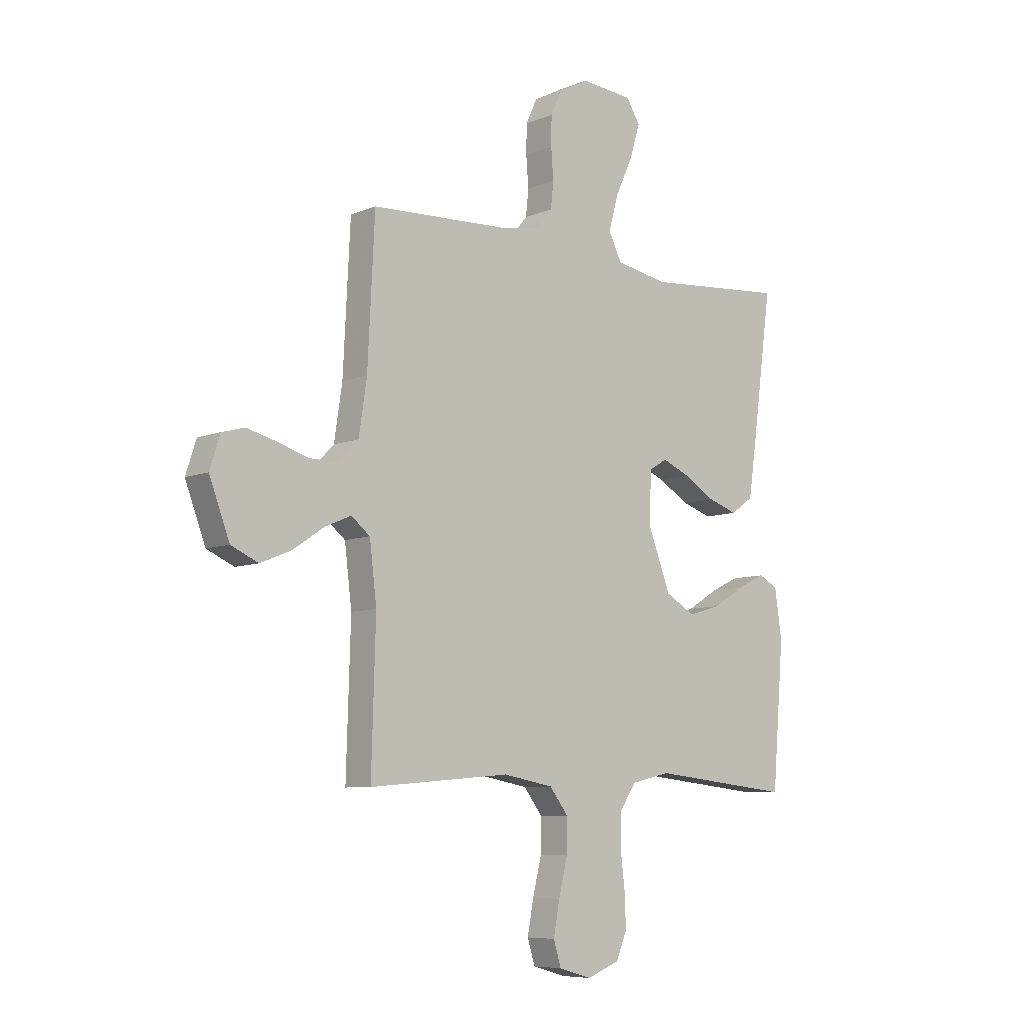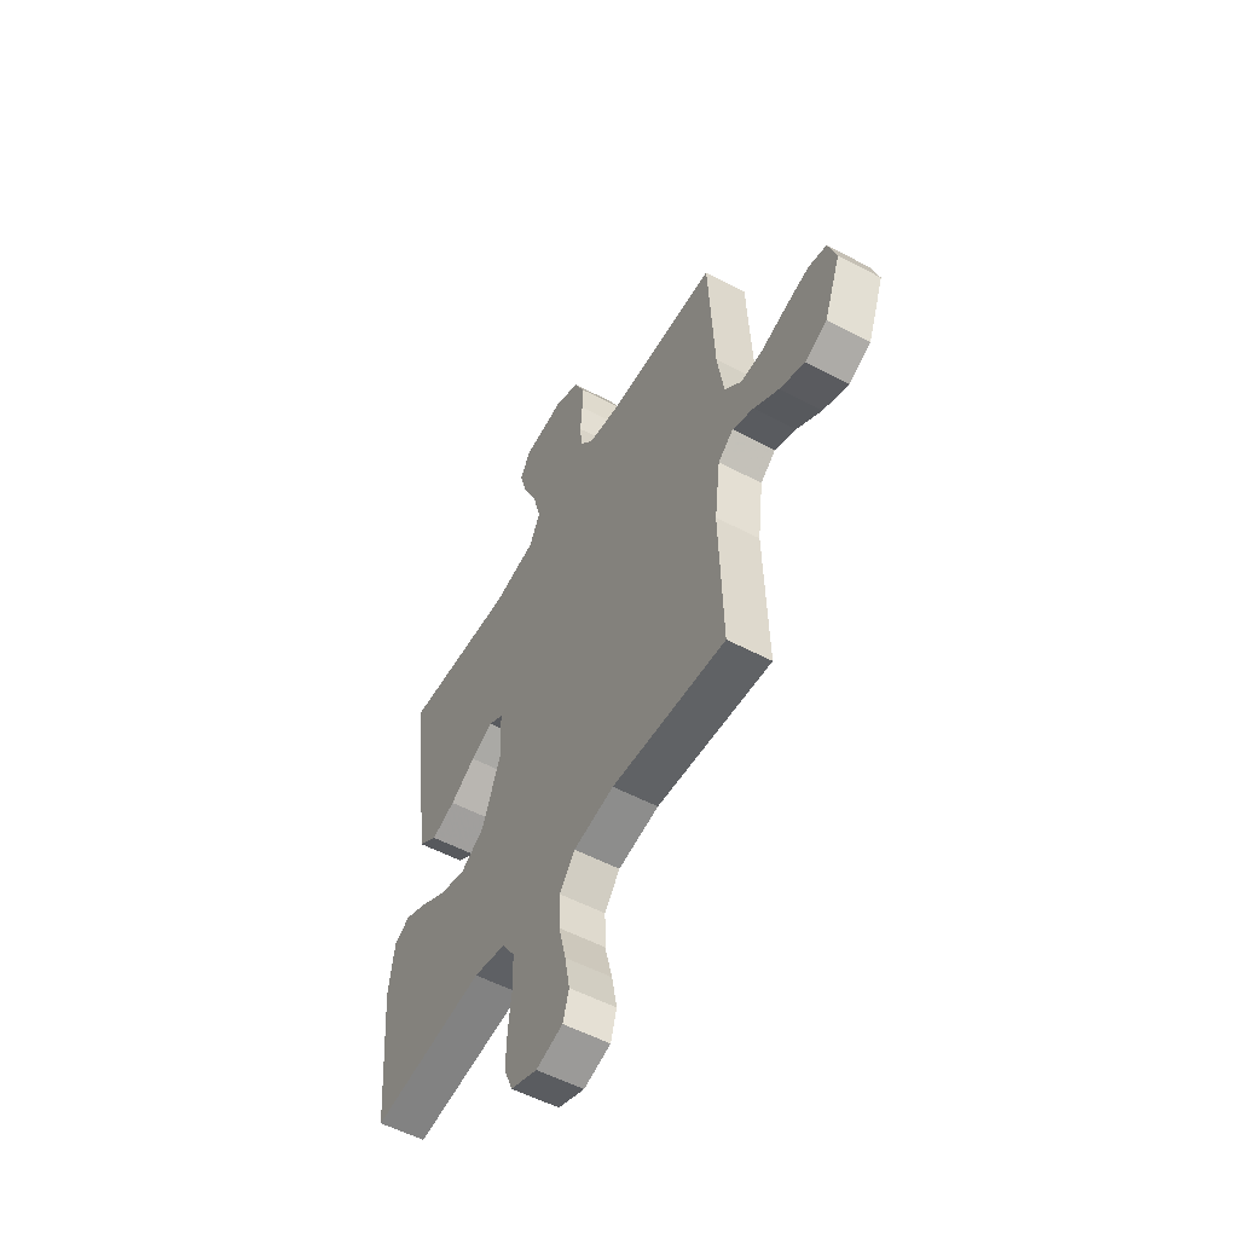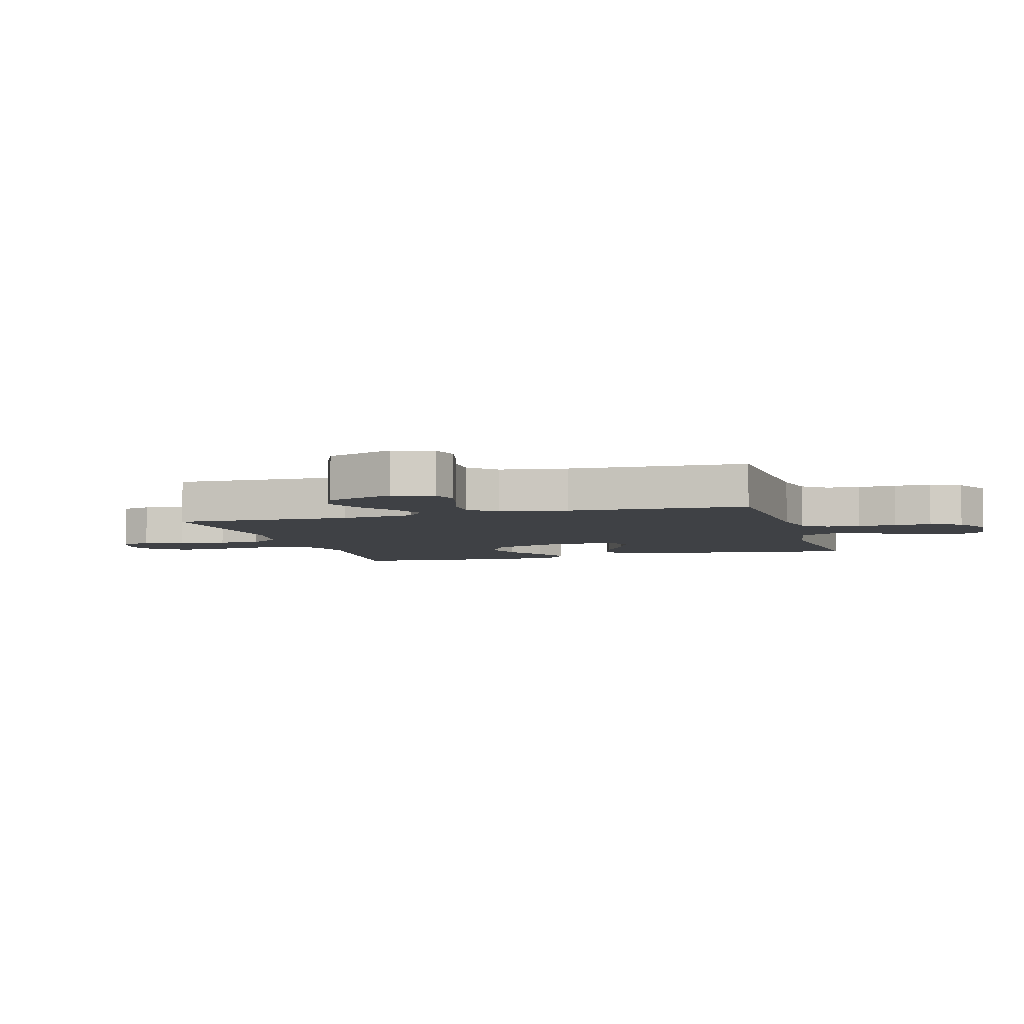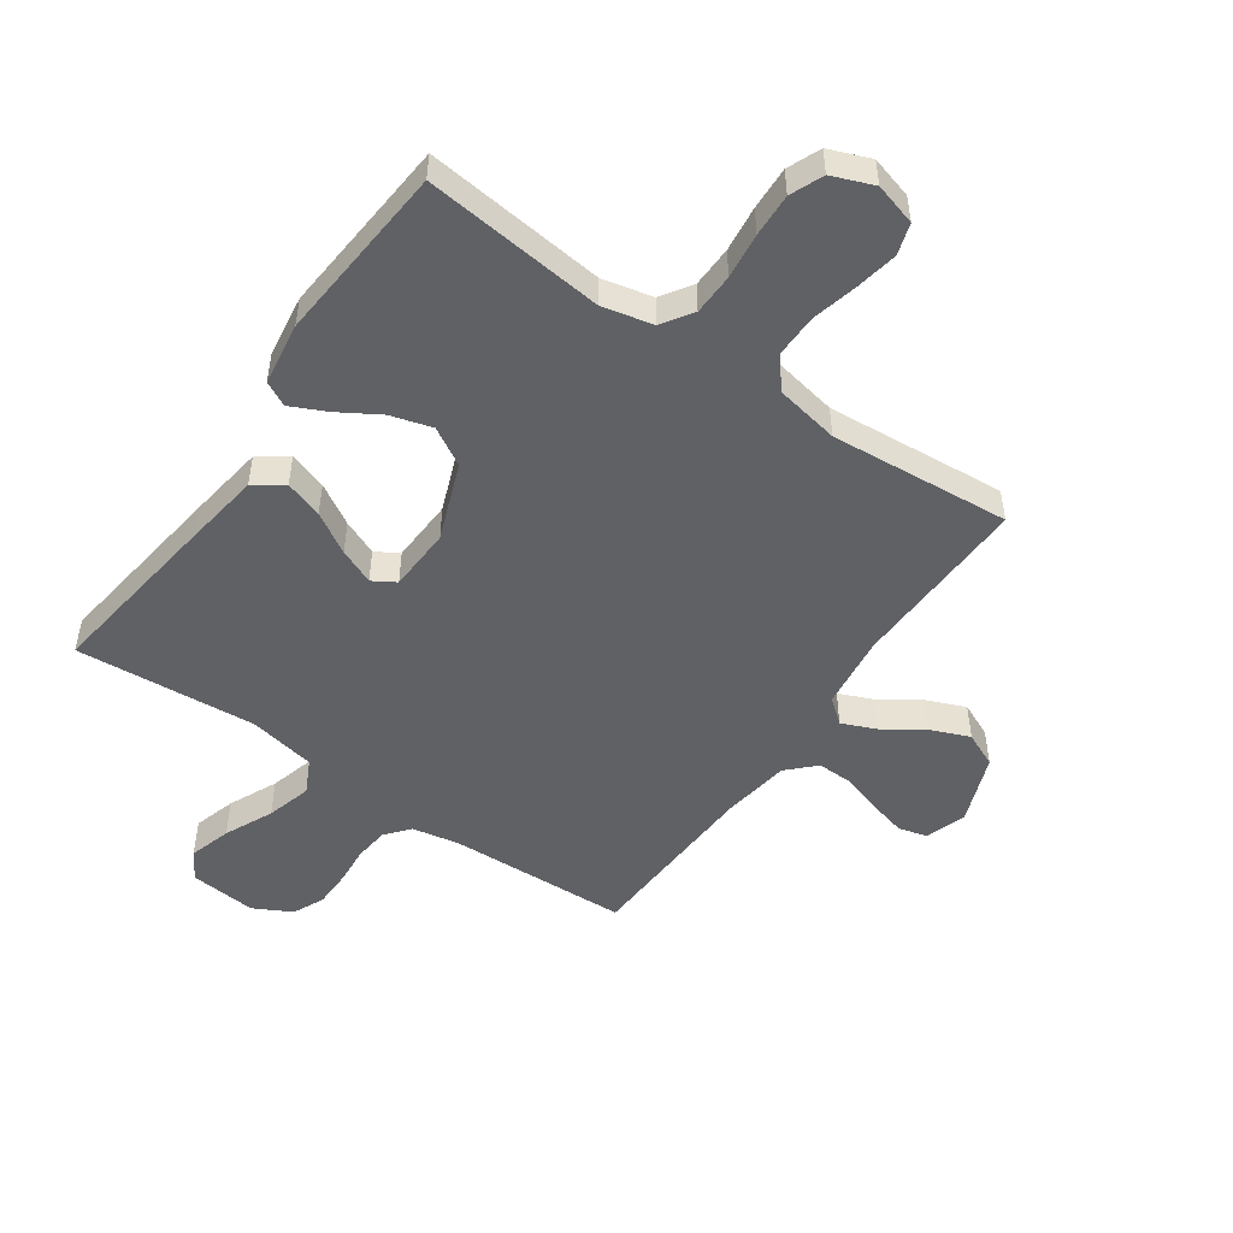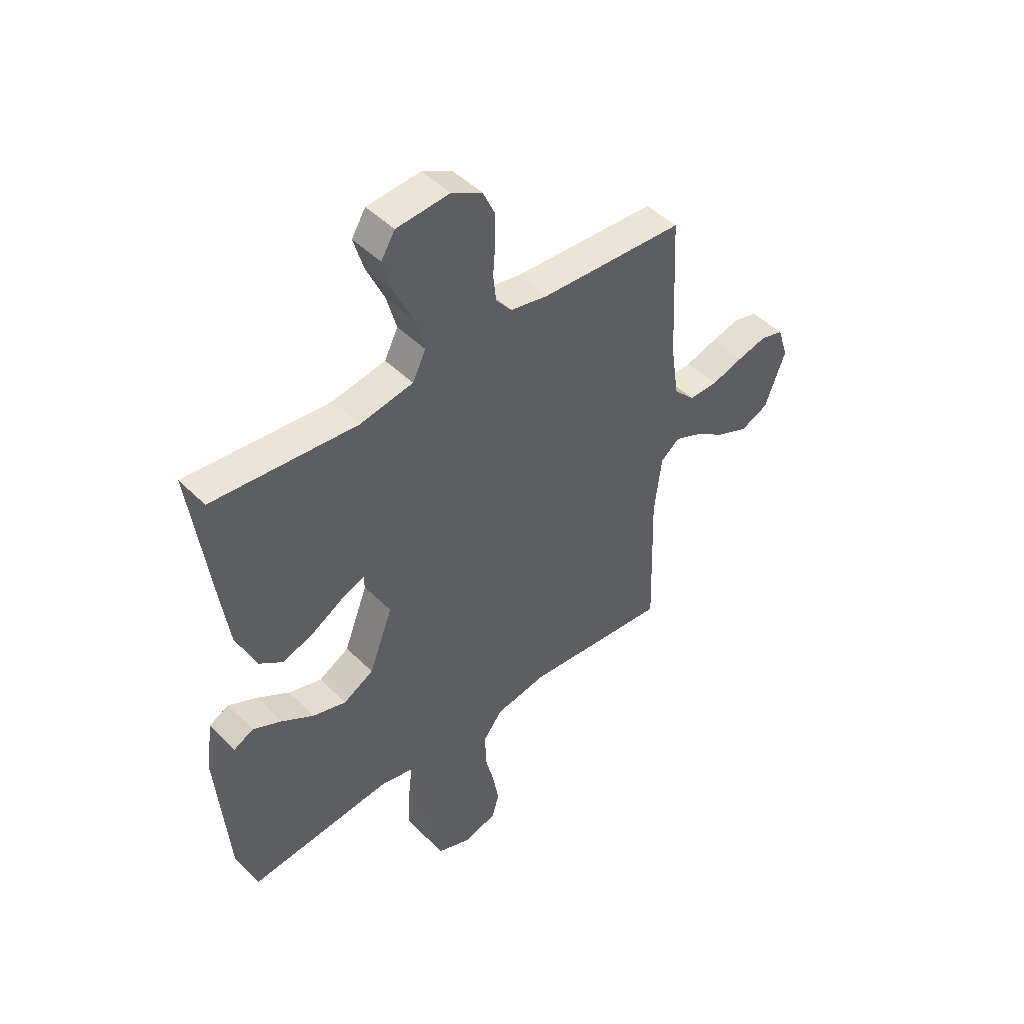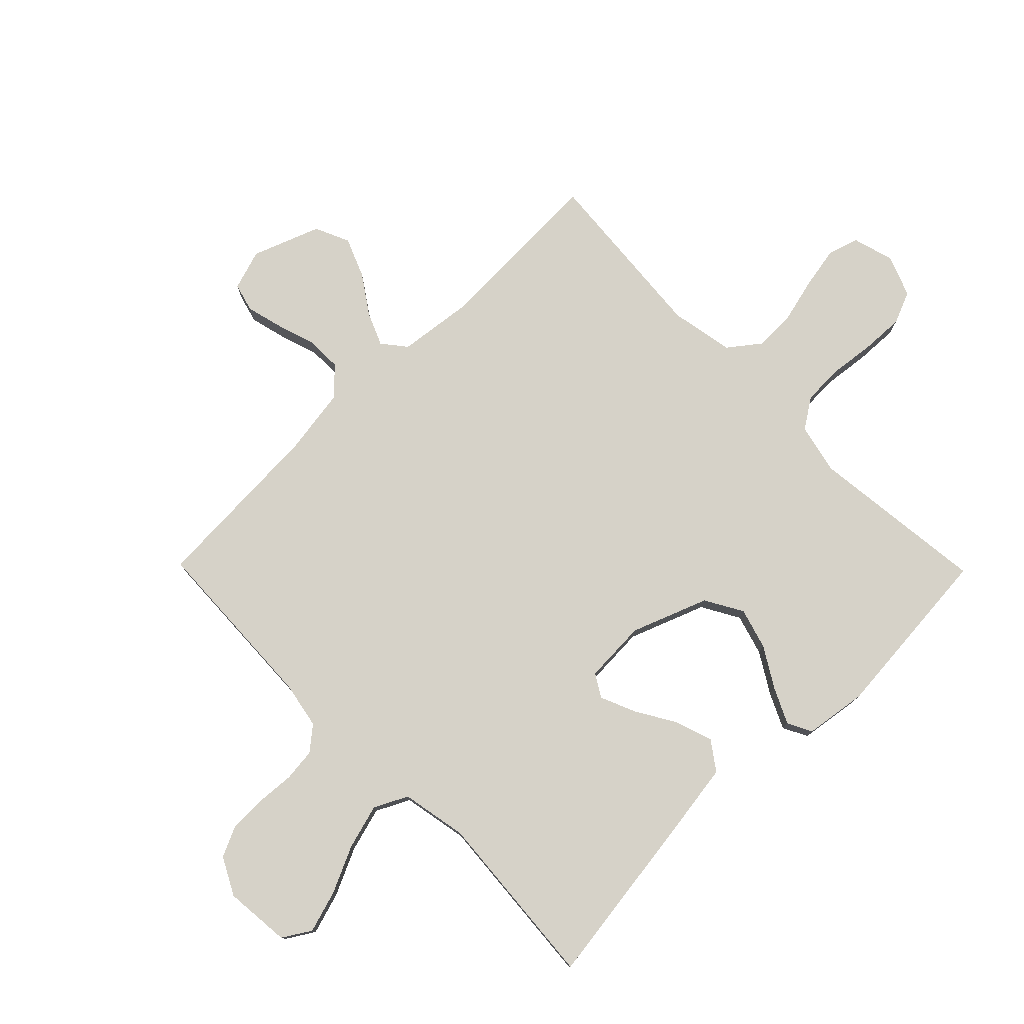
<metadata>
{"format":"obj","ext":"obj","renderer":"f3d","projection":"perspective","resolution":1024,"background":"white","views":[{"elev":-7.7,"azim":-41.2,"up":"+Z"},{"elev":-54.9,"azim":-119.2,"up":"+Z"},{"elev":-5.3,"azim":-73.8,"up":"+Y"},{"elev":-50.2,"azim":145.2,"up":"+Y"},{"elev":46.4,"azim":138.3,"up":"+Z"},{"elev":77.7,"azim":45.5,"up":"+Y"}]}
</metadata>
<code>
v 0.5 0.07 0.5
v 0.459 0.07 0.2
v 0.441 0.07 0.077
v 0.393 0.07 0.043
v 0.33 0.07 0.064
v 0.263 0.07 0.104
v 0.204 0.07 0.129
v 0.166 0.07 0.106
v 0.161 0.07 0
v 0.21 0.07 -0.128
v 0.273 0.07 -0.164
v 0.342 0.07 -0.144
v 0.41 0.07 -0.103
v 0.469 0.07 -0.075
v 0.51 0.07 -0.096
v 0.525 0.07 -0.2
v 0.5 0.07 -0.5
v 0.2 0.07 -0.467
v 0.116 0.07 -0.486
v 0.082 0.07 -0.537
v 0.08 0.07 -0.606
v 0.089 0.07 -0.682
v 0.092 0.07 -0.754
v 0.069 0.07 -0.809
v 0 0.07 -0.836
v -0.07 0.07 -0.816
v -0.086 0.07 -0.764
v -0.073 0.07 -0.694
v -0.054 0.07 -0.617
v -0.053 0.07 -0.547
v -0.093 0.07 -0.495
v -0.2 0.07 -0.475
v -0.5 0.07 -0.5
v -0.491 0.07 -0.2
v -0.506 0.07 -0.077
v -0.546 0.07 -0.045
v -0.602 0.07 -0.069
v -0.667 0.07 -0.113
v -0.733 0.07 -0.14
v -0.791 0.07 -0.114
v -0.834 0.07 0
v -0.812 0.07 0.068
v -0.764 0.07 0.081
v -0.702 0.07 0.065
v -0.636 0.07 0.044
v -0.576 0.07 0.043
v -0.532 0.07 0.087
v -0.515 0.07 0.2
v -0.5 0.07 0.5
v -0.2 0.07 0.513
v -0.122 0.07 0.528
v -0.089 0.07 0.568
v -0.083 0.07 0.624
v -0.088 0.07 0.688
v -0.087 0.07 0.75
v -0.063 0.07 0.802
v 0 0.07 0.835
v 0.111 0.07 0.825
v 0.14 0.07 0.778
v 0.119 0.07 0.708
v 0.082 0.07 0.628
v 0.061 0.07 0.553
v 0.089 0.07 0.497
v 0.2 0.07 0.476
v 0.5 0 0.5
v 0.459 0 0.2
v 0.441 0 0.077
v 0.393 0 0.043
v 0.33 0 0.064
v 0.263 0 0.104
v 0.204 0 0.129
v 0.166 0 0.106
v 0.161 0 0
v 0.21 0 -0.128
v 0.273 0 -0.164
v 0.342 0 -0.144
v 0.41 0 -0.103
v 0.469 0 -0.075
v 0.51 0 -0.096
v 0.525 0 -0.2
v 0.5 0 -0.5
v 0.2 0 -0.467
v 0.116 0 -0.486
v 0.082 0 -0.537
v 0.08 0 -0.606
v 0.089 0 -0.682
v 0.092 0 -0.754
v 0.069 0 -0.809
v 0 0 -0.836
v -0.07 0 -0.816
v -0.086 0 -0.764
v -0.073 0 -0.694
v -0.054 0 -0.617
v -0.053 0 -0.547
v -0.093 0 -0.495
v -0.2 0 -0.475
v -0.5 0 -0.5
v -0.491 0 -0.2
v -0.506 0 -0.077
v -0.546 0 -0.045
v -0.602 0 -0.069
v -0.667 0 -0.113
v -0.733 0 -0.14
v -0.791 0 -0.114
v -0.834 0 0
v -0.812 0 0.068
v -0.764 0 0.081
v -0.702 0 0.065
v -0.636 0 0.044
v -0.576 0 0.043
v -0.532 0 0.087
v -0.515 0 0.2
v -0.5 0 0.5
v -0.2 0 0.513
v -0.122 0 0.528
v -0.089 0 0.568
v -0.083 0 0.624
v -0.088 0 0.688
v -0.087 0 0.75
v -0.063 0 0.802
v 0 0 0.835
v 0.111 0 0.825
v 0.14 0 0.778
v 0.119 0 0.708
v 0.082 0 0.628
v 0.061 0 0.553
v 0.089 0 0.497
v 0.2 0 0.476
f 59 60 61
f 58 59 61
f 57 58 61
f 56 57 61
f 55 56 61
f 54 55 61
f 53 54 61
f 52 53 61 62
f 51 52 62 63
f 48 49 50
f 51 63 64
f 50 51 64
f 48 50 64
f 47 48 64
f 43 44 45
f 42 43 45
f 41 42 45
f 40 41 45
f 39 40 45
f 38 39 45
f 37 38 45
f 36 37 45 46
f 47 64 1
f 46 47 1
f 36 46 1
f 35 36 1
f 27 28 29
f 26 27 29
f 25 26 29
f 24 25 29
f 23 24 29
f 22 23 29
f 21 22 29
f 20 21 29 30
f 19 20 30 31
f 16 17 18
f 15 16 18
f 14 15 18
f 13 14 18
f 12 13 18
f 19 31 32
f 18 19 32
f 12 18 32
f 11 12 32
f 4 5 6
f 3 4 6
f 2 3 6
f 1 2 6
f 1 6 7
f 1 7 8
f 35 1 8
f 34 35 8
f 32 33 34
f 11 32 34
f 10 11 34
f 34 8 9
f 9 10 34
f 125 124 123
f 125 123 122
f 125 122 121
f 125 121 120
f 125 120 119
f 125 119 118
f 125 118 117
f 126 125 117 116
f 127 126 116 115
f 114 113 112
f 128 127 115
f 128 115 114
f 128 114 112
f 128 112 111
f 109 108 107
f 109 107 106
f 109 106 105
f 109 105 104
f 109 104 103
f 109 103 102
f 109 102 101
f 110 109 101 100
f 65 128 111
f 65 111 110
f 65 110 100
f 65 100 99
f 93 92 91
f 93 91 90
f 93 90 89
f 93 89 88
f 93 88 87
f 93 87 86
f 93 86 85
f 94 93 85 84
f 95 94 84 83
f 82 81 80
f 82 80 79
f 82 79 78
f 82 78 77
f 82 77 76
f 96 95 83
f 96 83 82
f 96 82 76
f 96 76 75
f 70 69 68
f 70 68 67
f 70 67 66
f 70 66 65
f 71 70 65
f 72 71 65
f 72 65 99
f 72 99 98
f 98 97 96
f 98 96 75
f 98 75 74
f 73 72 98
f 98 74 73
f 1 65 66 2
f 2 66 67 3
f 3 67 68 4
f 4 68 69 5
f 5 69 70 6
f 6 70 71 7
f 7 71 72 8
f 8 72 73 9
f 9 73 74 10
f 10 74 75 11
f 11 75 76 12
f 12 76 77 13
f 13 77 78 14
f 14 78 79 15
f 15 79 80 16
f 16 80 81 17
f 17 81 82 18
f 18 82 83 19
f 19 83 84 20
f 20 84 85 21
f 21 85 86 22
f 22 86 87 23
f 23 87 88 24
f 24 88 89 25
f 25 89 90 26
f 26 90 91 27
f 27 91 92 28
f 28 92 93 29
f 29 93 94 30
f 30 94 95 31
f 31 95 96 32
f 32 96 97 33
f 33 97 98 34
f 34 98 99 35
f 35 99 100 36
f 36 100 101 37
f 37 101 102 38
f 38 102 103 39
f 39 103 104 40
f 40 104 105 41
f 41 105 106 42
f 42 106 107 43
f 43 107 108 44
f 44 108 109 45
f 45 109 110 46
f 46 110 111 47
f 47 111 112 48
f 48 112 113 49
f 49 113 114 50
f 50 114 115 51
f 51 115 116 52
f 52 116 117 53
f 53 117 118 54
f 54 118 119 55
f 55 119 120 56
f 56 120 121 57
f 57 121 122 58
f 58 122 123 59
f 59 123 124 60
f 60 124 125 61
f 61 125 126 62
f 62 126 127 63
f 63 127 128 64
f 64 128 65 1

</code>
